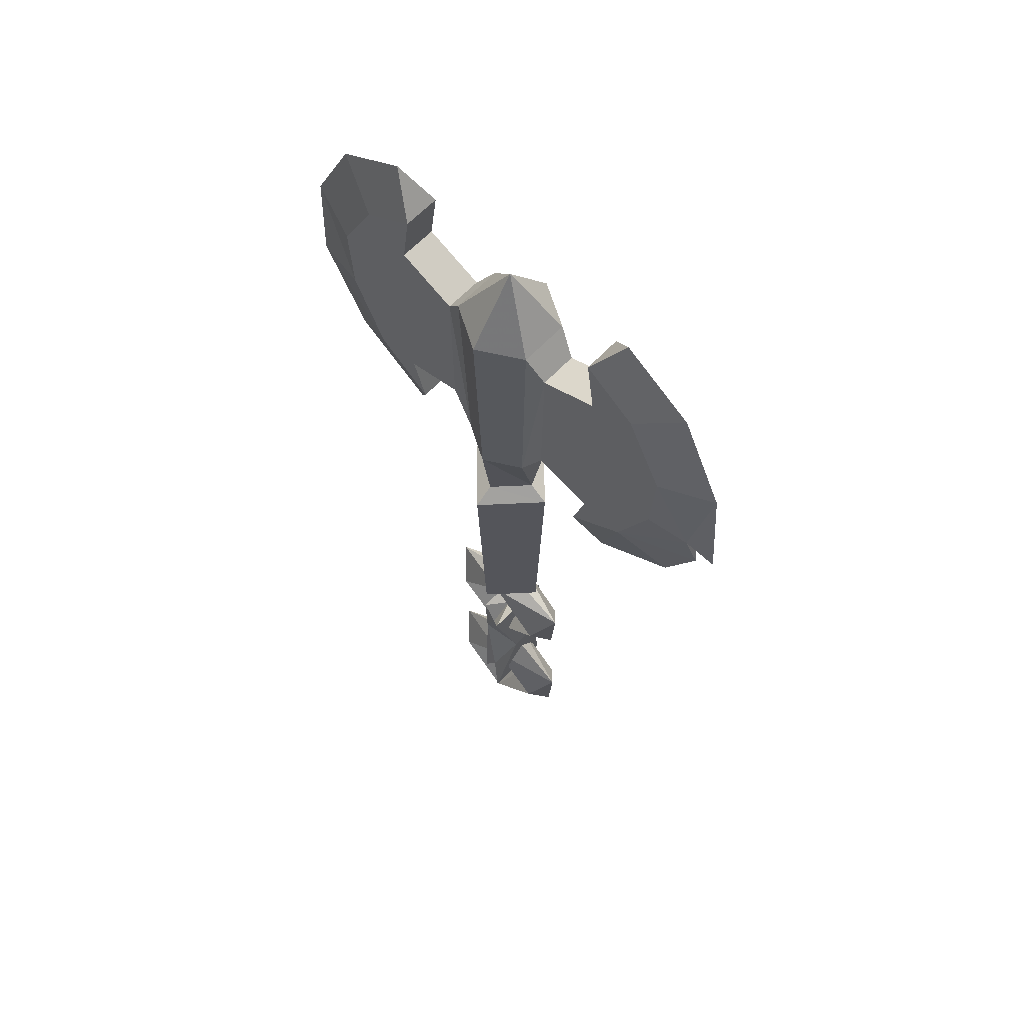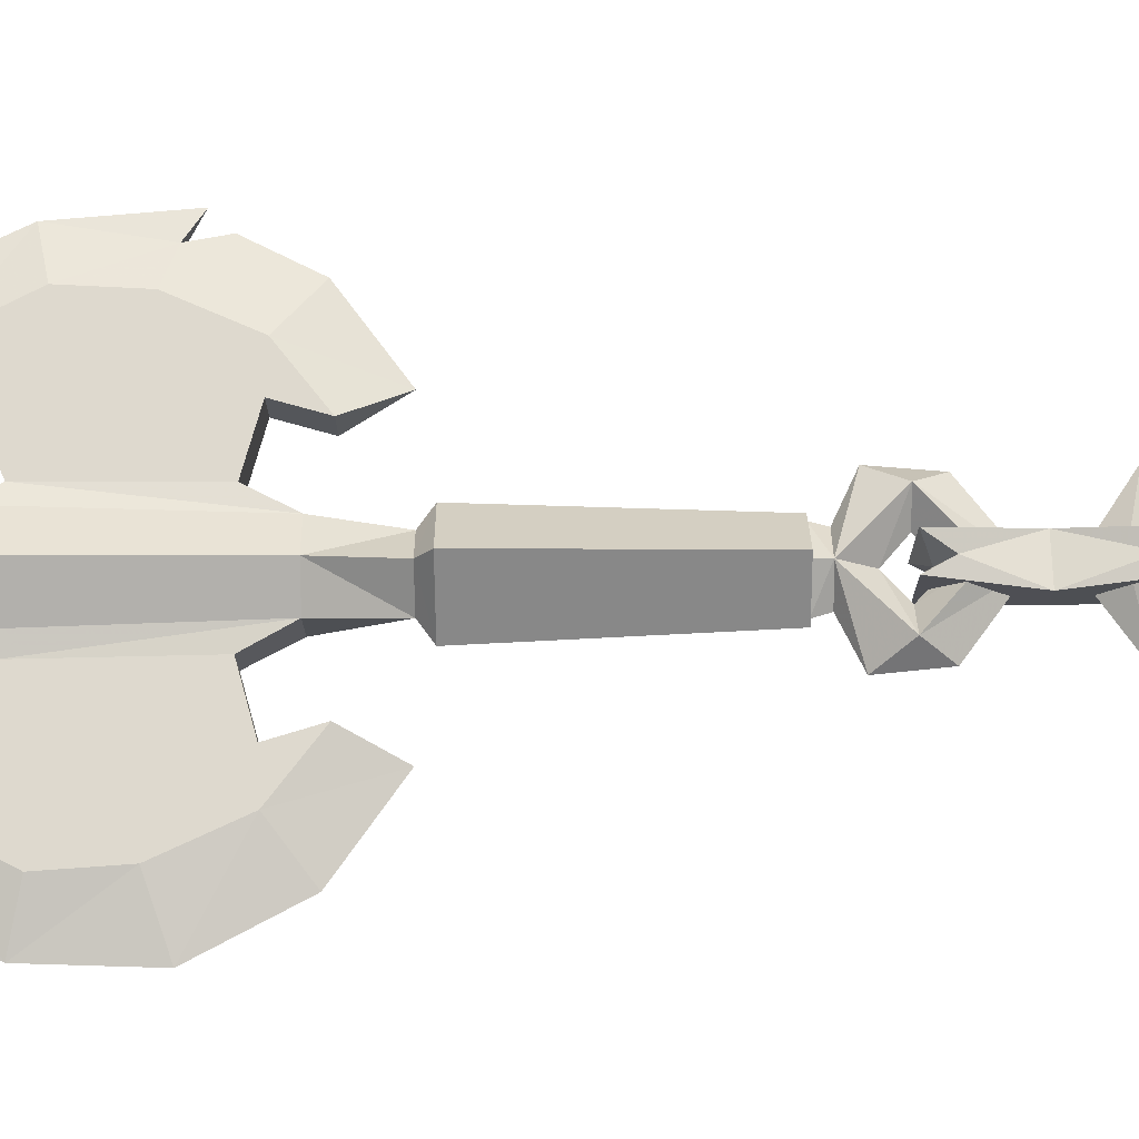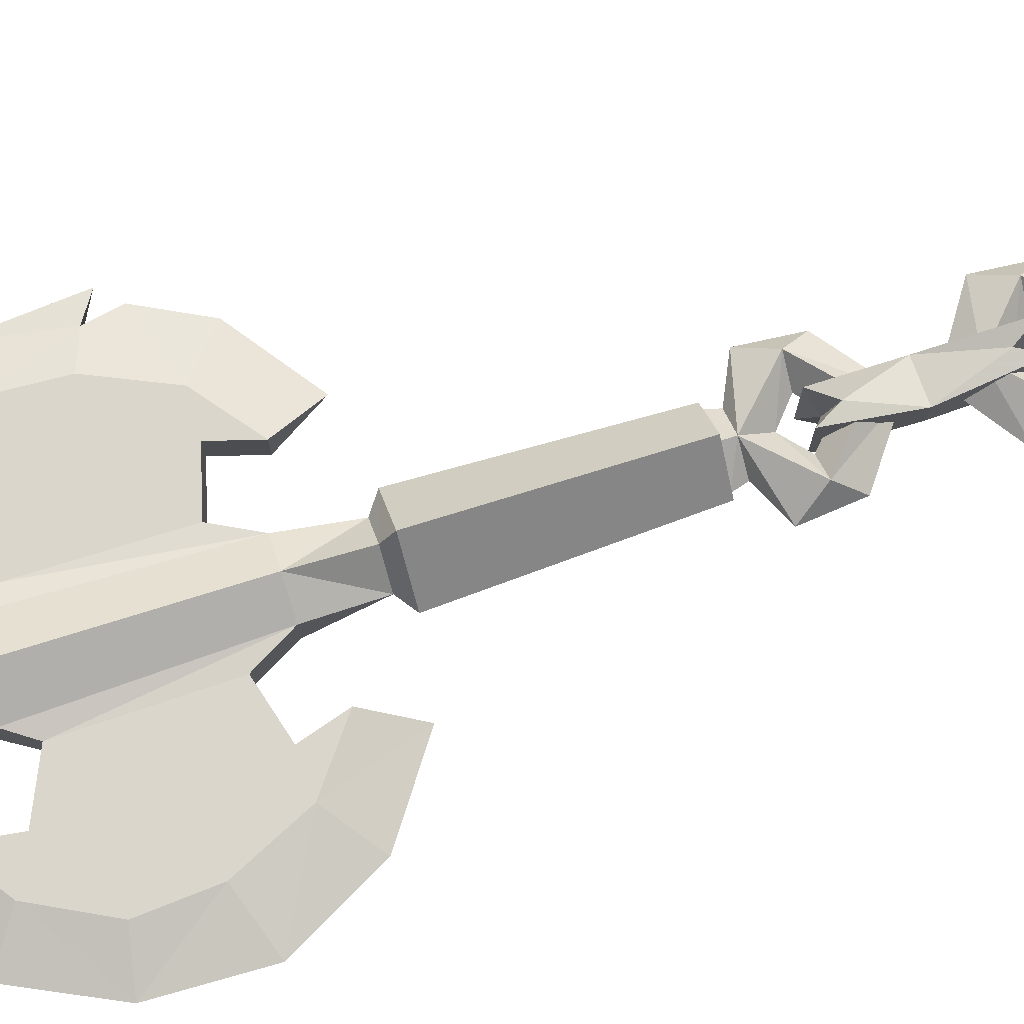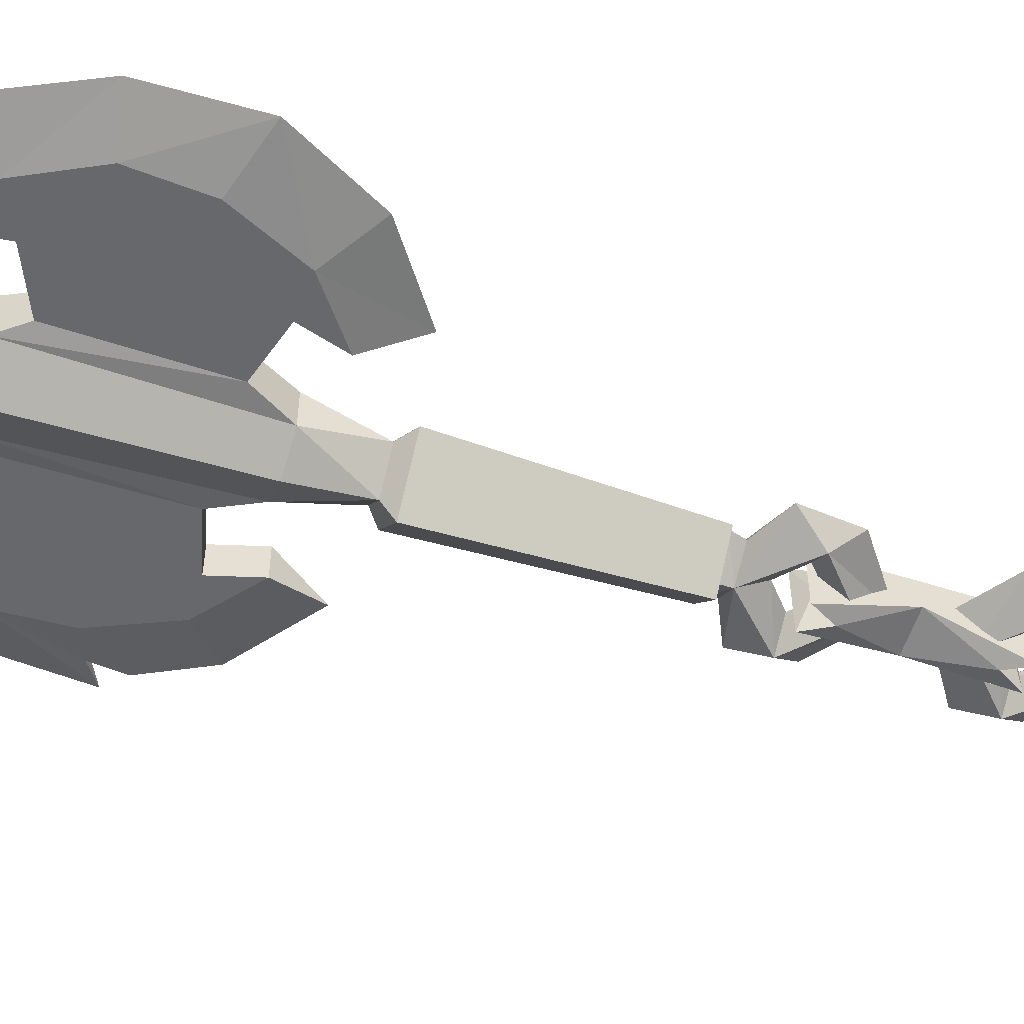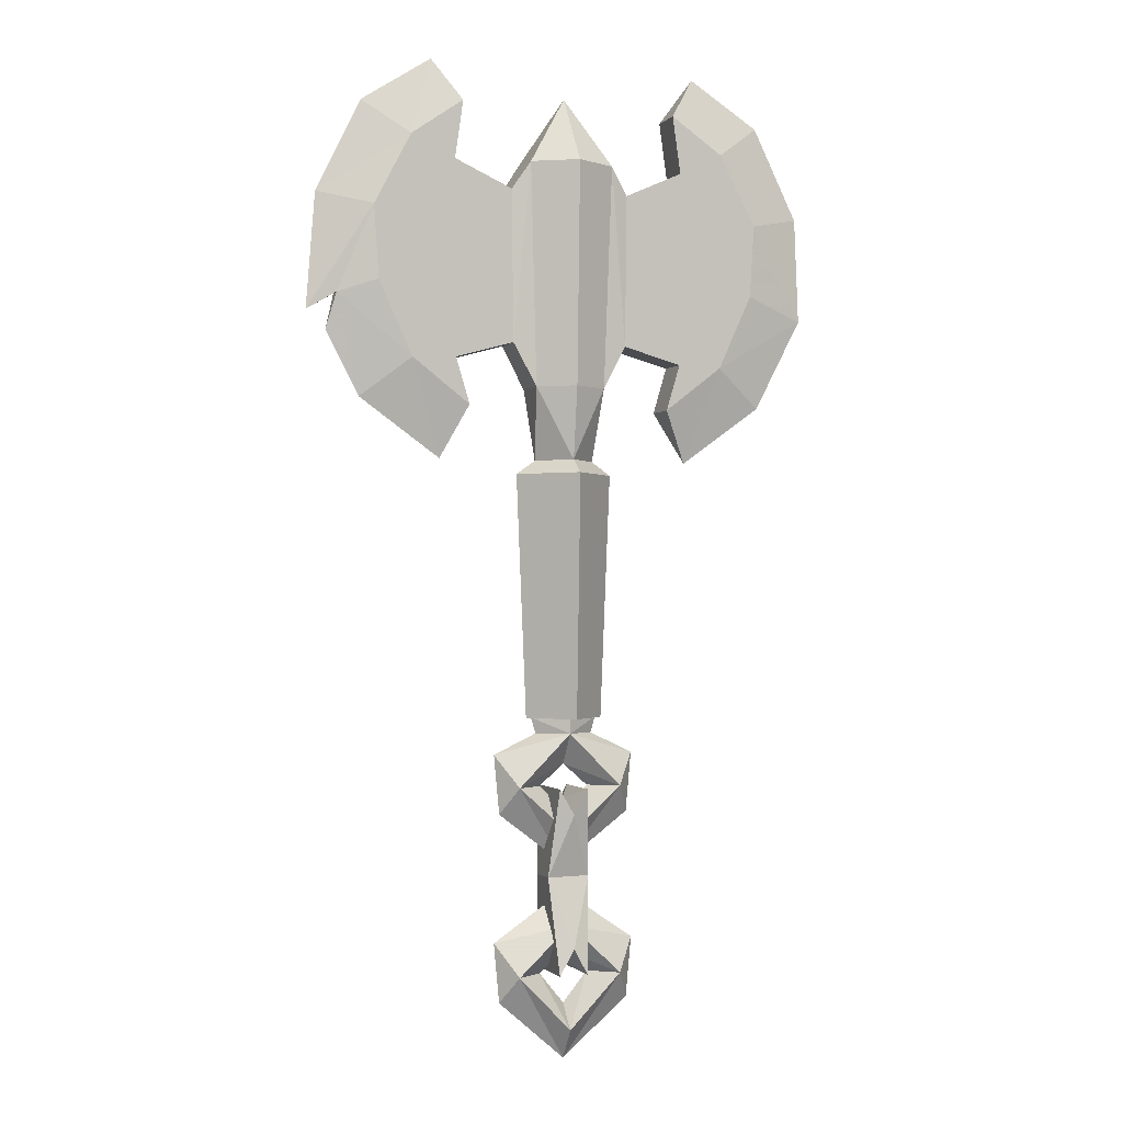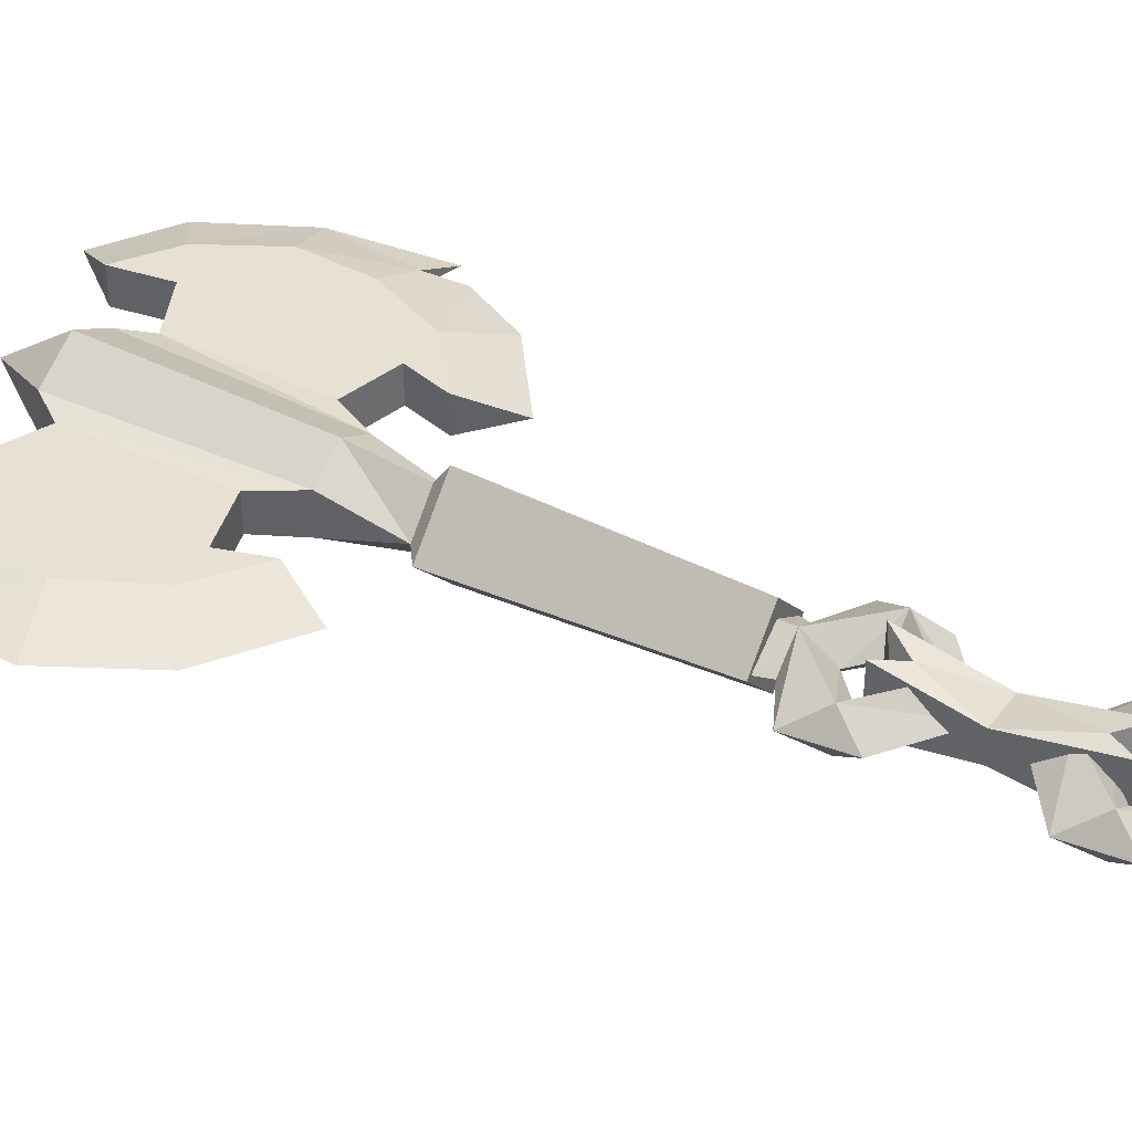
<metadata>
{"format":"obj","ext":"obj","renderer":"f3d","projection":"perspective","resolution":1024,"background":"white","views":[{"elev":63.1,"azim":-136.8,"up":"+Z"},{"elev":71.5,"azim":89.4,"up":"+Y"},{"elev":73.7,"azim":72.0,"up":"+Y"},{"elev":-52.5,"azim":71.0,"up":"+Y"},{"elev":-1.2,"azim":-19.1,"up":"+Z"},{"elev":39.6,"azim":120.3,"up":"+Y"}]}
</metadata>
<code>
v -20.82 -10.55 34.56
v -20.82 6.001 31.81
v -20.82 3.898 -16.85
v -20.75 3.952 49.07
v -20.75 -14.16 93.64
v -27.88 -8.388 49.07
v -27.88 -0.1612 49.07
v -29.31 -9.218 93.64
v -29.31 0.6693 93.64
v -32.56 -7.972 57.66
v -32.56 -0.5775 57.66
v -32.93 -0.5775 88.16
v -32.93 -7.972 88.16
v -44.36 -7.972 54.41
v -44.61 -0.5775 93.44
v -41.59 -7.972 45.12
v -41.59 -0.5775 45.12
v -42.95 -0.5775 105.1
v -42.95 -7.972 105.1
v -44.36 -0.5775 54.41
v -44.61 -7.972 93.44
v -53.49 -0.5775 97.79
v -60.91 -0.5775 83.61
v -60 -0.5775 69
v -53.18 -0.5775 54.06
v -53.18 -7.972 54.06
v -60 -7.972 69
v -60.91 -7.972 83.61
v -53.49 -7.972 97.79
v -63.03 -4.275 46.34
v -46.72 -4.275 34.62
v -48.58 -4.275 113.6
v -71.77 -4.275 86.03
v -73.57 -4.275 62.92
v -62.77 -4.275 104.5
v -26.89 -4.275 34.56
v -30.73 -4.275 31.81
v -28.71 -4.275 -16.85
v -20.75 -4.273 107.5
v -20.75 -12.5 49.07
v -20.82 -14.55 31.81
v -20.75 5.613 93.64
v -13.63 -8.388 49.07
v -13.63 -0.1612 49.07
v -12.19 -9.218 93.64
v -12.19 0.6693 93.64
v -8.946 -7.972 57.66
v -8.946 -0.5775 57.66
v -8.575 -0.5775 88.16
v -8.575 -7.972 88.16
v 2.855 -7.972 54.41
v 3.105 -0.5775 93.44
v 0.08927 -7.972 45.12
v 0.08927 -0.5775 45.12
v 1.449 -0.5775 105.1
v 1.449 -7.972 105.1
v 2.855 -0.5775 54.41
v 3.105 -7.972 93.44
v 11.99 -0.5775 97.79
v 19.41 -0.5775 83.61
v 18.5 -0.5775 69
v 11.68 -0.5775 54.06
v 11.68 -7.972 54.06
v 18.5 -7.972 69
v 19.41 -7.972 83.61
v 11.99 -7.972 97.79
v 21.53 -4.275 46.34
v 5.213 -4.275 34.62
v 7.075 -4.275 113.6
v 30.27 -4.275 86.04
v 31.13 -4.275 64.74
v 21.27 -4.275 104.5
v -14.75 -4.275 34.56
v -20.82 1.999 34.56
v -10.91 -4.275 31.81
v -12.93 -4.275 -16.85
v -20.82 -12.45 -16.85
v -26.7 -4.115 -19.91
v -35.36 -4.115 -24.05
v -27.62 -4.115 -16.75
v -25.82 -4.115 -30.45
v -34.24 -4.115 -35.9
v -31.36 -8.562 -30.43
v -14.98 -4.115 -19.91
v -20.84 -4.115 -26.06
v -6.324 -4.115 -24.05
v -20.84 -8.562 -19.87
v -14.06 -4.115 -16.75
v -20.84 -8.562 -16.75
v -20.84 -4.115 -46.06
v -20.84 -8.562 -39.82
v -20.84 -4.115 -35.06
v -15.87 -4.115 -30.41
v -7.437 -4.115 -35.9
v -10.32 -8.562 -30.43
v -31.36 0.3323 -30.43
v -20.84 0.3323 -19.87
v -20.84 0.3323 -16.75
v -20.84 0.3323 -39.82
v -10.32 0.3323 -30.43
v -20.86 -10.96 -62.22
v -20.86 1.628 -62.22
v -23.83 -10.96 -67.39
v -20.86 -3.543 -64.96
v -18.07 -10.96 -67.31
v -23.83 3.878 -67.39
v -18.07 1.628 -67.31
v -16.42 -6.682 -48.26
v -20.86 -10.96 -35.82
v -20.86 1.628 -35.82
v -23.83 -10.96 -30.64
v -20.86 -3.543 -33.08
v -18.07 -10.96 -30.73
v -23.83 3.878 -30.64
v -18.07 1.628 -30.73
v -16.42 -0.5205 -48.26
v -25.29 -7.966 -48.26
v -25.29 -1.483 -48.26
v -35.36 -4.118 -61.28
v -25.82 -4.118 -67.68
v -34.24 -4.118 -73.13
v -31.36 -8.565 -67.67
v -20.84 -4.118 -63.29
v -6.324 -4.118 -61.28
v -20.84 -8.565 -57.73
v -20.84 -4.118 -84.78
v -20.84 -8.565 -78.54
v -20.84 -4.118 -73.78
v -15.87 -4.118 -67.65
v -7.437 -4.118 -73.13
v -10.32 -8.565 -67.67
v -31.36 0.3297 -67.67
v -20.84 0.3297 -57.73
v -20.84 0.3297 -78.54
v -10.32 0.3297 -67.67
v -20.84 -4.118 -51.4
v -69.71 -4.275 59.12
v -67.79 -5.692 66.37
v -67.77 -2.851 66.38
f 7 9 42
f 42 4 7
f 40 5 8
f 8 6 40
f 7 6 10
f 10 11 7
f 7 11 12
f 12 9 7
f 8 9 12
f 12 13 8
f 8 13 10
f 10 6 8
f 11 10 14
f 14 20 11
f 12 11 20
f 20 15 12
f 13 12 15
f 15 21 13
f 10 13 21
f 21 14 10
f 20 14 16
f 16 17 20
f 21 15 18
f 18 19 21
f 22 35 32
f 32 18 22
f 16 31 17
f 18 32 19
f 24 139 23
f 20 25 24
f 20 24 23
f 20 23 22
f 15 20 22
f 21 29 28
f 28 27 26
f 21 28 26
f 14 21 26
f 25 139 24
f 22 23 33
f 33 35 22
f 26 30 31
f 31 16 26
f 17 25 20
f 29 21 19
f 14 26 16
f 15 22 18
f 31 30 25
f 25 17 31
f 32 35 29
f 29 19 32
f 34 138 28
f 28 33 34
f 29 35 33
f 33 28 29
f 4 74 36
f 36 7 4
f 6 36 1
f 1 40 6
f 7 36 6
f 74 2 37
f 37 36 74
f 36 37 41
f 41 1 36
f 2 3 38
f 38 37 2
f 37 38 77
f 77 41 37
f 9 39 42
f 8 39 9
f 8 5 39
f 44 4 42
f 42 46 44
f 40 43 45
f 45 5 40
f 44 48 47
f 47 43 44
f 44 46 49
f 49 48 44
f 45 50 49
f 49 46 45
f 45 43 47
f 47 50 45
f 48 57 51
f 51 47 48
f 49 52 57
f 57 48 49
f 50 58 52
f 52 49 50
f 47 51 58
f 58 50 47
f 57 54 53
f 53 51 57
f 58 56 55
f 55 52 58
f 59 55 69
f 69 72 59
f 53 54 68
f 55 56 69
f 61 60 70
f 70 71 61
f 61 62 57
f 60 61 57
f 59 60 57
f 52 59 57
f 65 66 58
f 64 65 58
f 63 64 58
f 51 63 58
f 62 61 71
f 71 67 62
f 59 72 70
f 70 60 59
f 63 53 68
f 68 67 63
f 54 57 62
f 66 56 58
f 51 53 63
f 52 55 59
f 68 54 62
f 62 67 68
f 69 56 66
f 66 72 69
f 65 64 71
f 71 70 65
f 71 64 63
f 63 67 71
f 66 65 70
f 70 72 66
f 4 44 73
f 73 74 4
f 43 40 1
f 1 73 43
f 44 43 73
f 74 73 75
f 75 2 74
f 73 1 41
f 41 75 73
f 2 75 76
f 76 3 2
f 75 41 77
f 77 76 75
f 46 42 39
f 45 46 39
f 45 39 5
f 38 3 76
f 76 77 38
f 90 91 83
f 83 82 90
f 91 92 81
f 81 83 91
f 79 83 87
f 87 78 79
f 83 81 85
f 85 87 83
f 87 89 80
f 80 78 87
f 82 83 79
f 90 94 95
f 95 91 90
f 91 95 93
f 93 92 91
f 86 84 87
f 87 95 86
f 95 87 85
f 85 93 95
f 87 84 88
f 88 89 87
f 94 86 95
f 90 82 96
f 96 99 90
f 99 96 81
f 81 92 99
f 79 78 97
f 97 96 79
f 96 97 85
f 85 81 96
f 97 78 80
f 80 98 97
f 82 79 96
f 90 99 100
f 100 94 90
f 99 92 93
f 93 100 99
f 86 100 97
f 97 84 86
f 100 93 85
f 85 97 100
f 97 98 88
f 88 84 97
f 94 100 86
f 101 103 104
f 101 104 105
f 102 104 106
f 102 107 104
f 101 105 108
f 106 118 102
f 103 106 104
f 107 105 104
f 107 116 108
f 108 105 107
f 103 117 118
f 118 106 103
f 102 116 107
f 102 118 116
f 101 117 103
f 101 108 117
f 109 112 111
f 109 113 112
f 110 114 112
f 110 112 115
f 109 108 113
f 114 110 118
f 111 112 114
f 115 112 113
f 115 113 108
f 108 116 115
f 111 114 118
f 118 117 111
f 110 115 116
f 110 116 118
f 109 111 117
f 109 117 108
f 126 127 122
f 122 121 126
f 127 128 120
f 120 122 127
f 119 122 125
f 125 136 119
f 122 120 123
f 123 125 122
f 121 122 119
f 126 130 131
f 131 127 126
f 127 131 129
f 129 128 127
f 124 136 125
f 125 131 124
f 131 125 123
f 123 129 131
f 130 124 131
f 126 121 132
f 132 134 126
f 134 132 120
f 120 128 134
f 119 136 133
f 133 132 119
f 132 133 123
f 123 120 132
f 121 119 132
f 126 134 135
f 135 130 126
f 134 128 129
f 129 135 134
f 124 135 133
f 133 136 124
f 135 129 123
f 123 133 135
f 130 135 124
f 30 26 138
f 138 137 30
f 139 138 34
f 139 137 138
f 138 27 28
f 26 27 138
f 139 34 33
f 33 23 139
f 25 30 137
f 137 139 25

</code>
